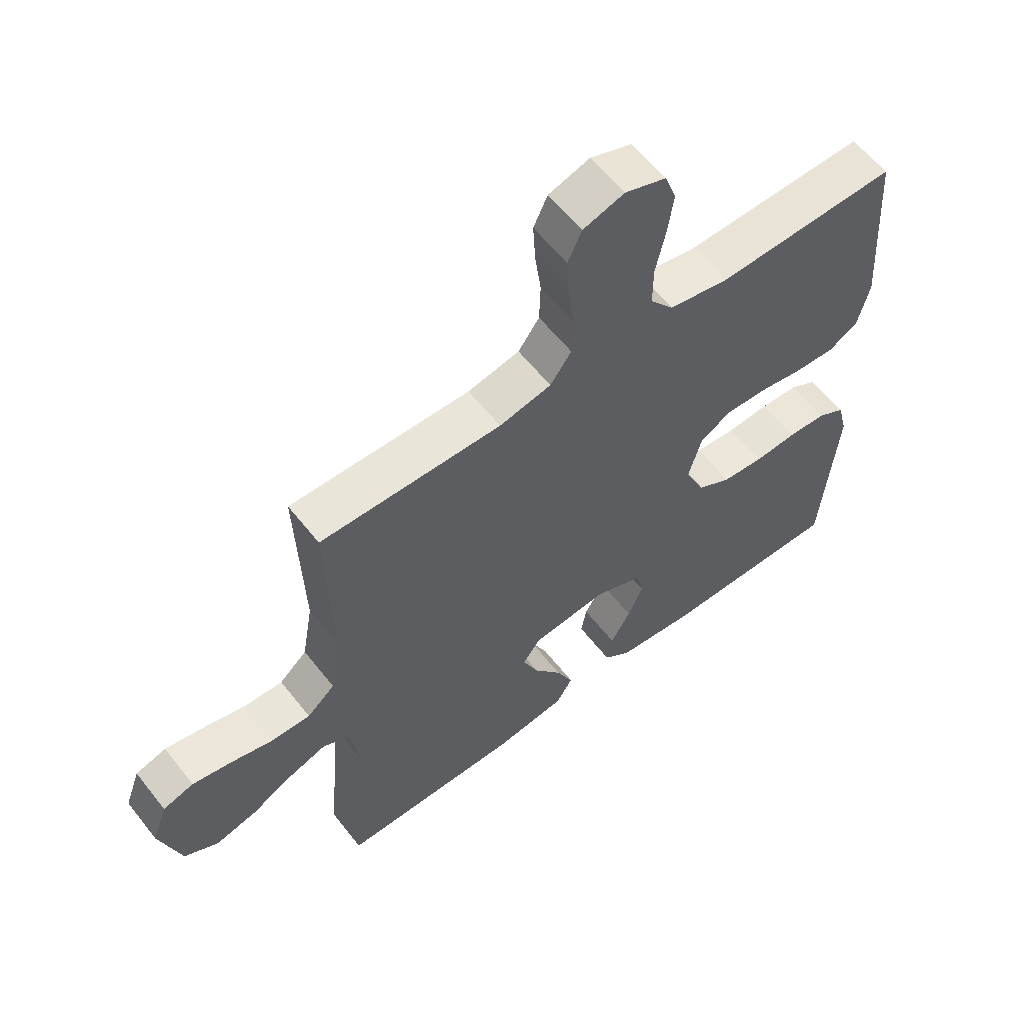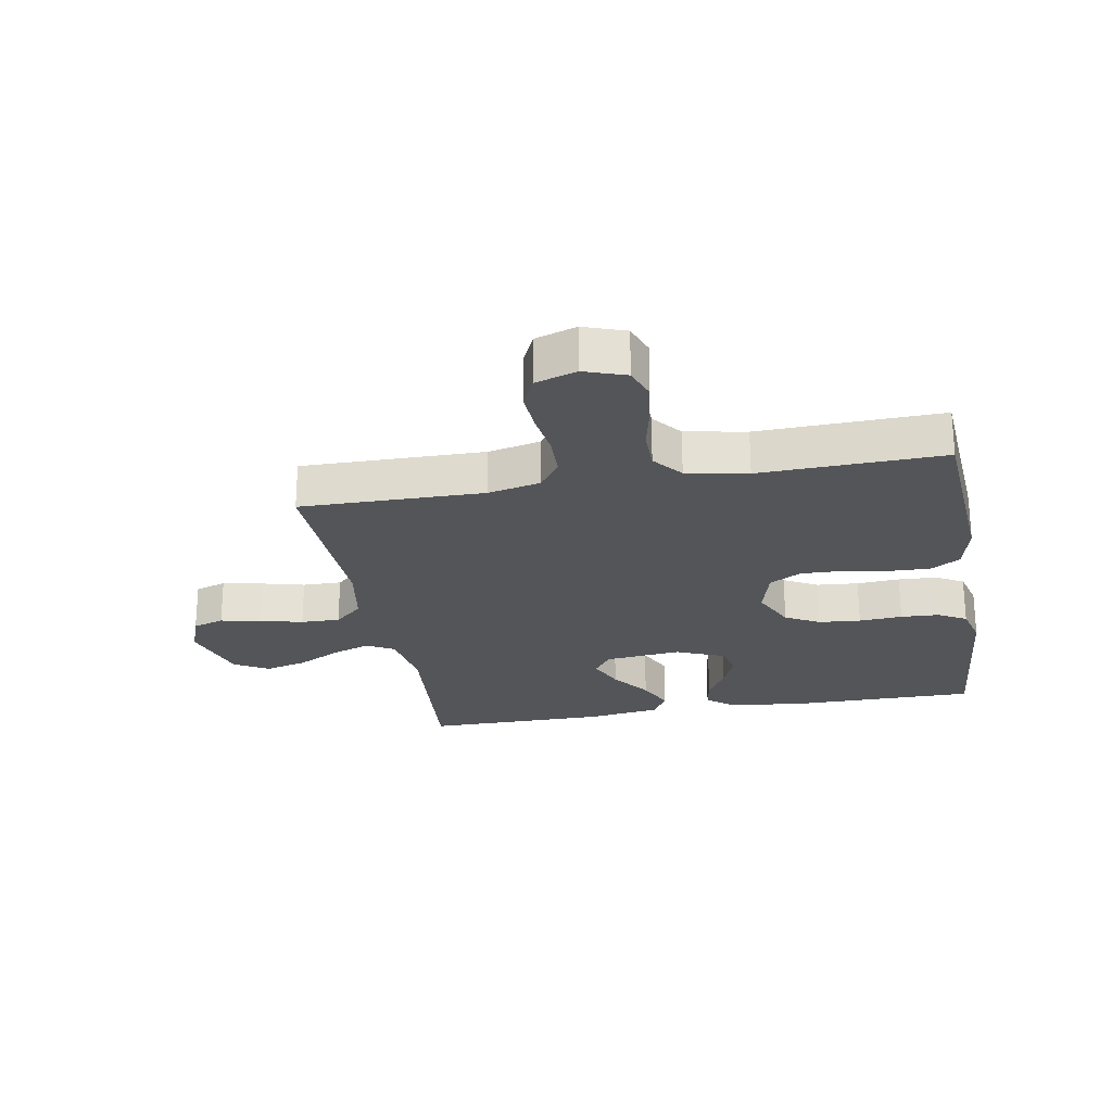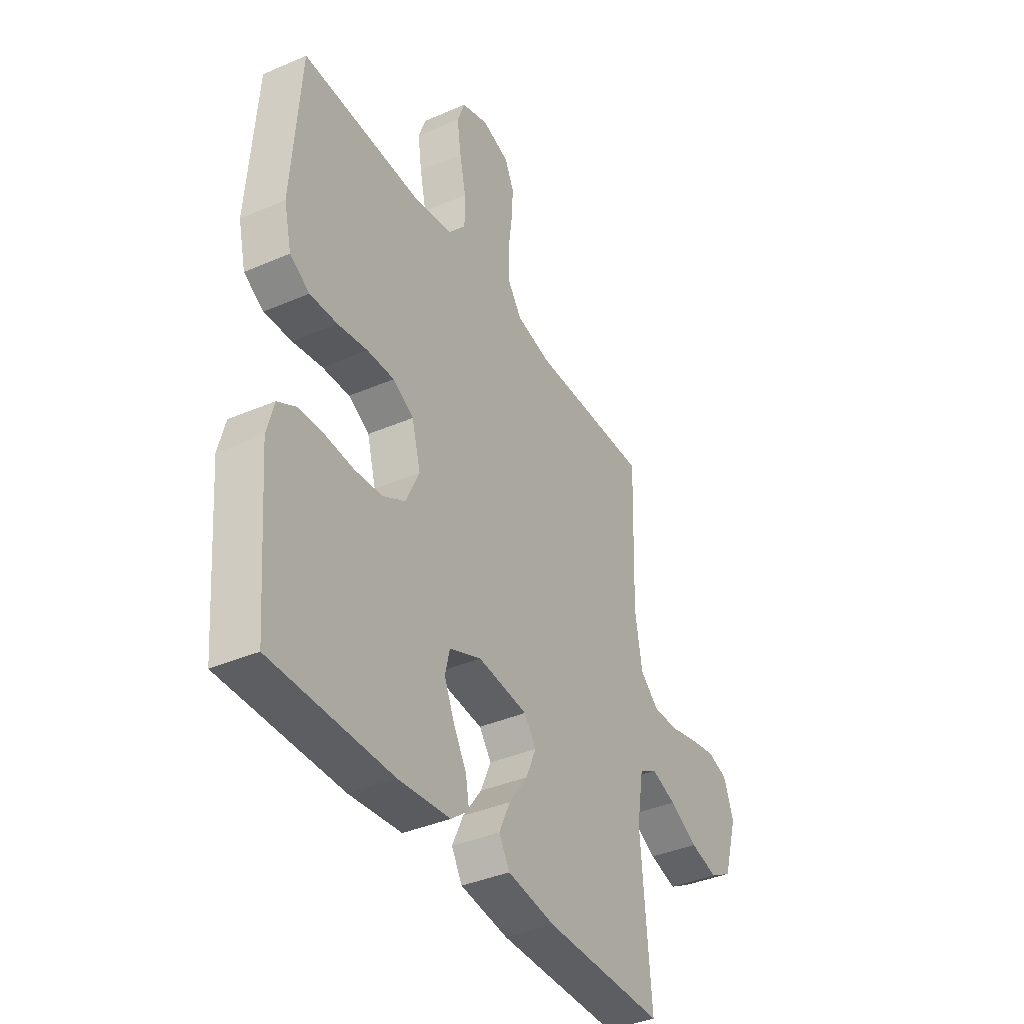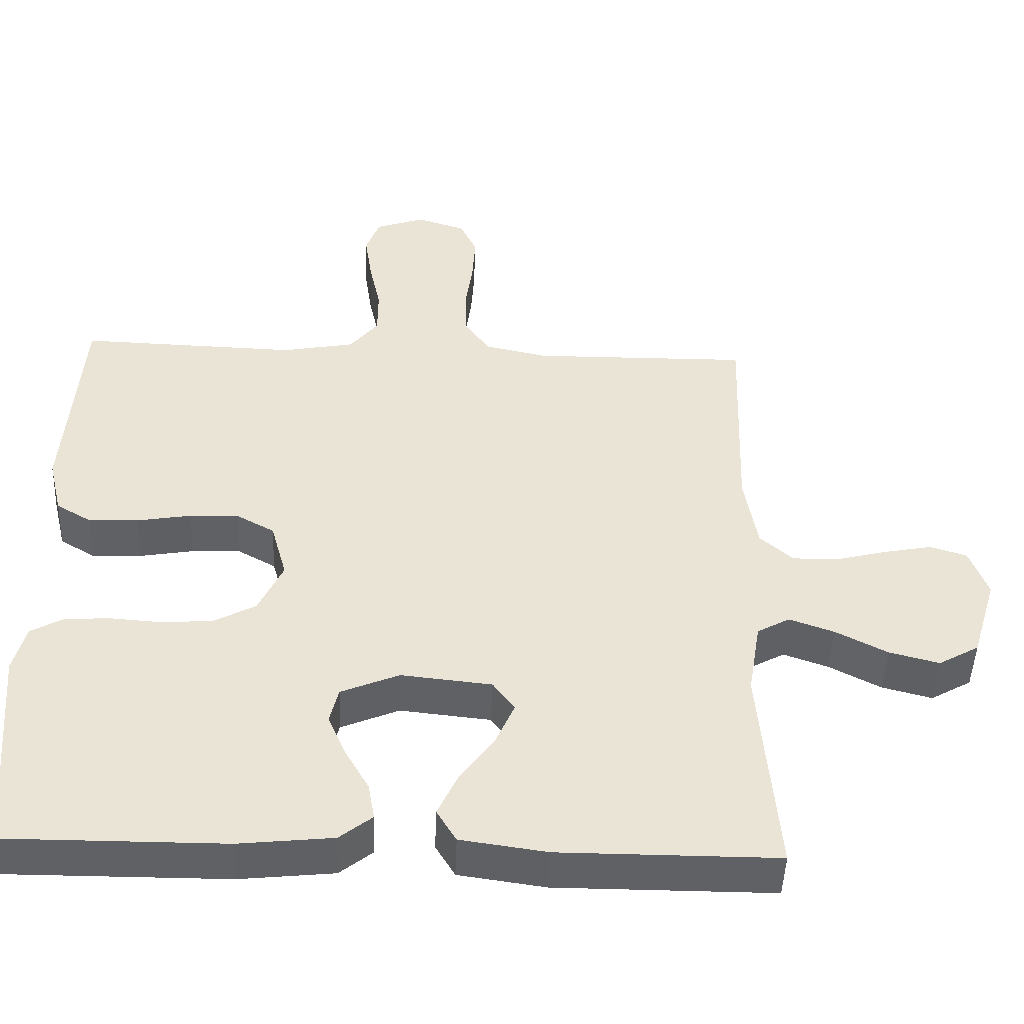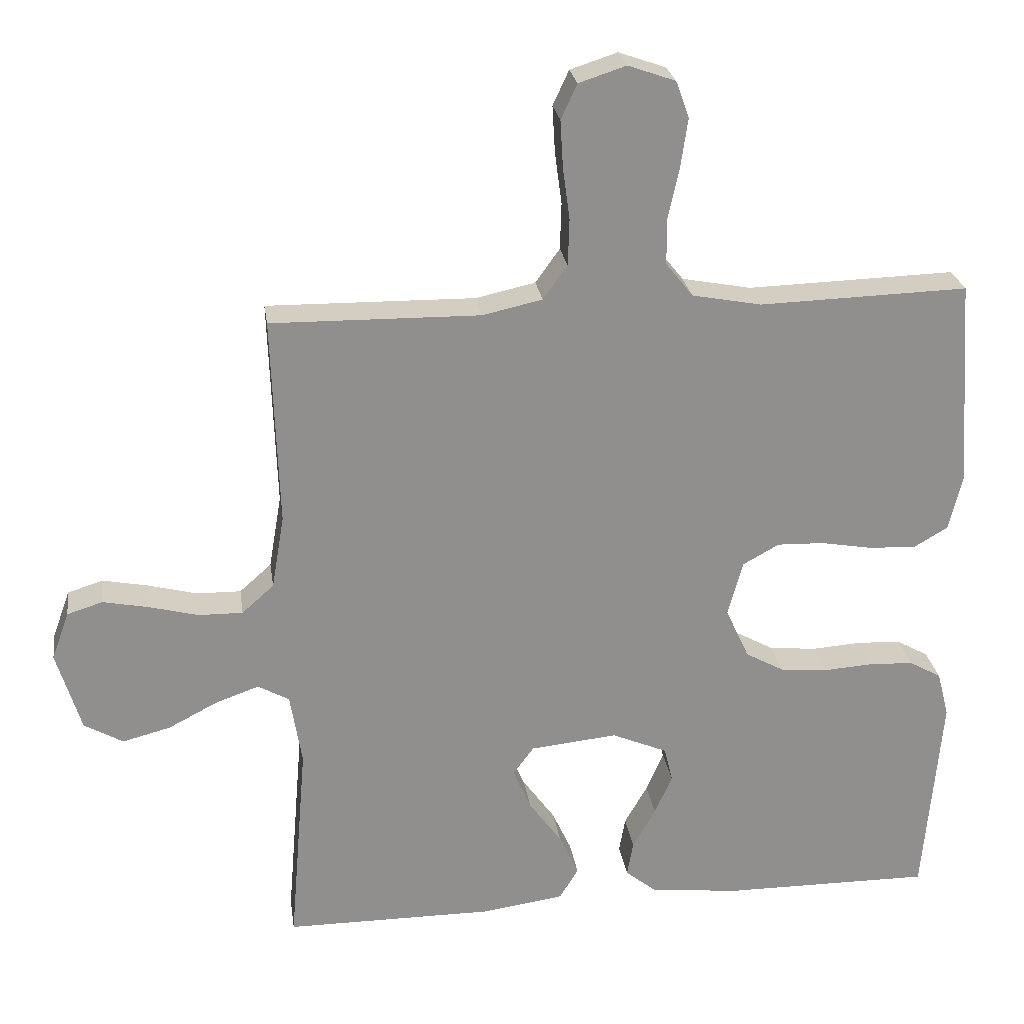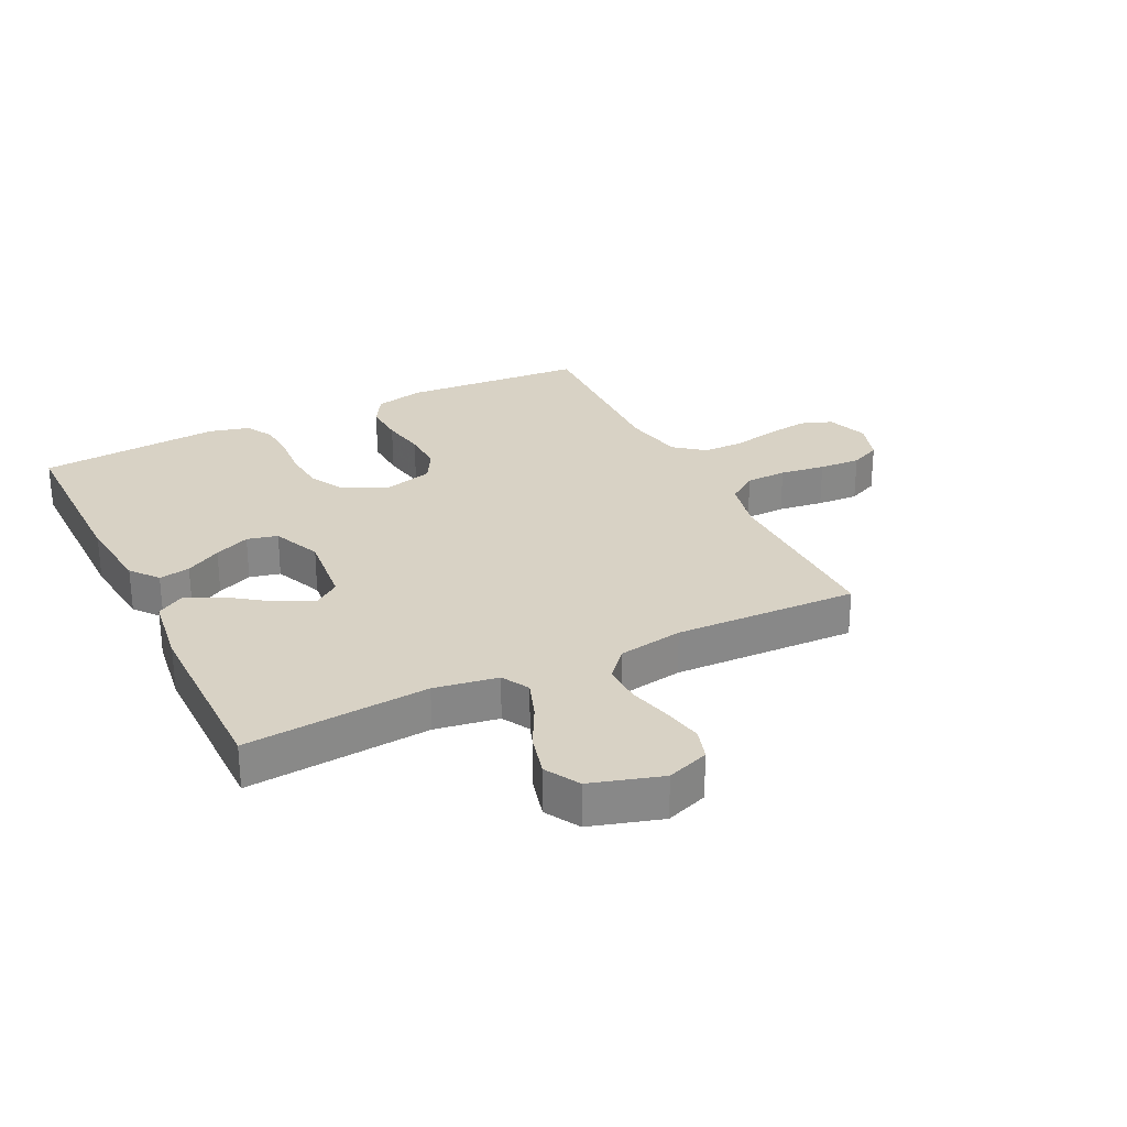
<metadata>
{"format":"obj","ext":"obj","renderer":"f3d","projection":"perspective","resolution":1024,"background":"white","views":[{"elev":59.3,"azim":-37.9,"up":"+Z"},{"elev":-24.3,"azim":10.2,"up":"+Y"},{"elev":-38.7,"azim":118.6,"up":"+Z"},{"elev":-47.5,"azim":177.8,"up":"+Z"},{"elev":25.1,"azim":-8.1,"up":"+Z"},{"elev":27.7,"azim":-116.2,"up":"+Y"}]}
</metadata>
<code>
v 0.5 0.07 0.5
v 0.521 0.07 0.2
v 0.502 0.07 0.12
v 0.453 0.07 0.091
v 0.385 0.07 0.094
v 0.311 0.07 0.107
v 0.243 0.07 0.109
v 0.191 0.07 0.08
v 0.169 0.07 0
v 0.203 0.07 -0.073
v 0.259 0.07 -0.104
v 0.328 0.07 -0.11
v 0.399 0.07 -0.105
v 0.462 0.07 -0.108
v 0.508 0.07 -0.134
v 0.525 0.07 -0.2
v 0.5 0.07 -0.5
v 0.2 0.07 -0.499
v 0.07 0.07 -0.485
v 0.025 0.07 -0.449
v 0.034 0.07 -0.398
v 0.067 0.07 -0.34
v 0.092 0.07 -0.282
v 0.08 0.07 -0.232
v 0 0.07 -0.198
v -0.125 0.07 -0.211
v -0.155 0.07 -0.252
v -0.129 0.07 -0.312
v -0.082 0.07 -0.377
v -0.054 0.07 -0.438
v -0.081 0.07 -0.483
v -0.2 0.07 -0.5
v -0.5 0.07 -0.5
v -0.475 0.07 -0.2
v -0.492 0.07 -0.096
v -0.537 0.07 -0.071
v -0.599 0.07 -0.093
v -0.67 0.07 -0.13
v -0.739 0.07 -0.148
v -0.795 0.07 -0.116
v -0.83 0.07 0
v -0.805 0.07 0.069
v -0.754 0.07 0.085
v -0.688 0.07 0.072
v -0.618 0.07 0.054
v -0.554 0.07 0.053
v -0.508 0.07 0.094
v -0.49 0.07 0.2
v -0.5 0.07 0.5
v -0.2 0.07 0.496
v -0.114 0.07 0.515
v -0.079 0.07 0.564
v -0.077 0.07 0.631
v -0.087 0.07 0.705
v -0.091 0.07 0.773
v -0.068 0.07 0.823
v 0 0.07 0.845
v 0.068 0.07 0.821
v 0.087 0.07 0.769
v 0.077 0.07 0.7
v 0.061 0.07 0.626
v 0.061 0.07 0.559
v 0.1 0.07 0.51
v 0.2 0.07 0.491
v 0.5 0 0.5
v 0.521 0 0.2
v 0.502 0 0.12
v 0.453 0 0.091
v 0.385 0 0.094
v 0.311 0 0.107
v 0.243 0 0.109
v 0.191 0 0.08
v 0.169 0 0
v 0.203 0 -0.073
v 0.259 0 -0.104
v 0.328 0 -0.11
v 0.399 0 -0.105
v 0.462 0 -0.108
v 0.508 0 -0.134
v 0.525 0 -0.2
v 0.5 0 -0.5
v 0.2 0 -0.499
v 0.07 0 -0.485
v 0.025 0 -0.449
v 0.034 0 -0.398
v 0.067 0 -0.34
v 0.092 0 -0.282
v 0.08 0 -0.232
v 0 0 -0.198
v -0.125 0 -0.211
v -0.155 0 -0.252
v -0.129 0 -0.312
v -0.082 0 -0.377
v -0.054 0 -0.438
v -0.081 0 -0.483
v -0.2 0 -0.5
v -0.5 0 -0.5
v -0.475 0 -0.2
v -0.492 0 -0.096
v -0.537 0 -0.071
v -0.599 0 -0.093
v -0.67 0 -0.13
v -0.739 0 -0.148
v -0.795 0 -0.116
v -0.83 0 0
v -0.805 0 0.069
v -0.754 0 0.085
v -0.688 0 0.072
v -0.618 0 0.054
v -0.554 0 0.053
v -0.508 0 0.094
v -0.49 0 0.2
v -0.5 0 0.5
v -0.2 0 0.496
v -0.114 0 0.515
v -0.079 0 0.564
v -0.077 0 0.631
v -0.087 0 0.705
v -0.091 0 0.773
v -0.068 0 0.823
v 0 0 0.845
v 0.068 0 0.821
v 0.087 0 0.769
v 0.077 0 0.7
v 0.061 0 0.626
v 0.061 0 0.559
v 0.1 0 0.51
v 0.2 0 0.491
f 58 59 60 61
f 56 57 58 61
f 56 61 62
f 53 54 55 56
f 52 53 56 62
f 51 52 62 63
f 48 49 50
f 47 48 50 51
f 42 43 44 45
f 40 41 42 45
f 40 45 46
f 37 38 39 40
f 36 37 40 46
f 35 36 46 47
f 31 32 33 34
f 28 29 30 31
f 27 28 31 34
f 26 27 34 35
f 19 20 21 22
f 19 22 23
f 18 19 23
f 17 18 23 24
f 15 16 17 24
f 12 13 14 15
f 11 12 15 24
f 3 4 5 6
f 3 6 7
f 64 1 2 3
f 64 3 7
f 63 64 7 8
f 51 63 8 9
f 47 51 9 10
f 25 26 35 47
f 24 25 47
f 10 11 24 47
f 125 124 123 122
f 125 122 121 120
f 126 125 120
f 120 119 118 117
f 126 120 117 116
f 127 126 116 115
f 114 113 112
f 115 114 112 111
f 109 108 107 106
f 109 106 105 104
f 110 109 104
f 104 103 102 101
f 110 104 101 100
f 111 110 100 99
f 98 97 96 95
f 95 94 93 92
f 98 95 92 91
f 99 98 91 90
f 86 85 84 83
f 87 86 83
f 87 83 82
f 88 87 82 81
f 88 81 80 79
f 79 78 77 76
f 88 79 76 75
f 70 69 68 67
f 71 70 67
f 67 66 65 128
f 71 67 128
f 72 71 128 127
f 73 72 127 115
f 74 73 115 111
f 111 99 90 89
f 111 89 88
f 111 88 75 74
f 1 65 66 2
f 2 66 67 3
f 3 67 68 4
f 4 68 69 5
f 5 69 70 6
f 6 70 71 7
f 7 71 72 8
f 8 72 73 9
f 9 73 74 10
f 10 74 75 11
f 11 75 76 12
f 12 76 77 13
f 13 77 78 14
f 14 78 79 15
f 15 79 80 16
f 16 80 81 17
f 17 81 82 18
f 18 82 83 19
f 19 83 84 20
f 20 84 85 21
f 21 85 86 22
f 22 86 87 23
f 23 87 88 24
f 24 88 89 25
f 25 89 90 26
f 26 90 91 27
f 27 91 92 28
f 28 92 93 29
f 29 93 94 30
f 30 94 95 31
f 31 95 96 32
f 32 96 97 33
f 33 97 98 34
f 34 98 99 35
f 35 99 100 36
f 36 100 101 37
f 37 101 102 38
f 38 102 103 39
f 39 103 104 40
f 40 104 105 41
f 41 105 106 42
f 42 106 107 43
f 43 107 108 44
f 44 108 109 45
f 45 109 110 46
f 46 110 111 47
f 47 111 112 48
f 48 112 113 49
f 49 113 114 50
f 50 114 115 51
f 51 115 116 52
f 52 116 117 53
f 53 117 118 54
f 54 118 119 55
f 55 119 120 56
f 56 120 121 57
f 57 121 122 58
f 58 122 123 59
f 59 123 124 60
f 60 124 125 61
f 61 125 126 62
f 62 126 127 63
f 63 127 128 64
f 64 128 65 1

</code>
